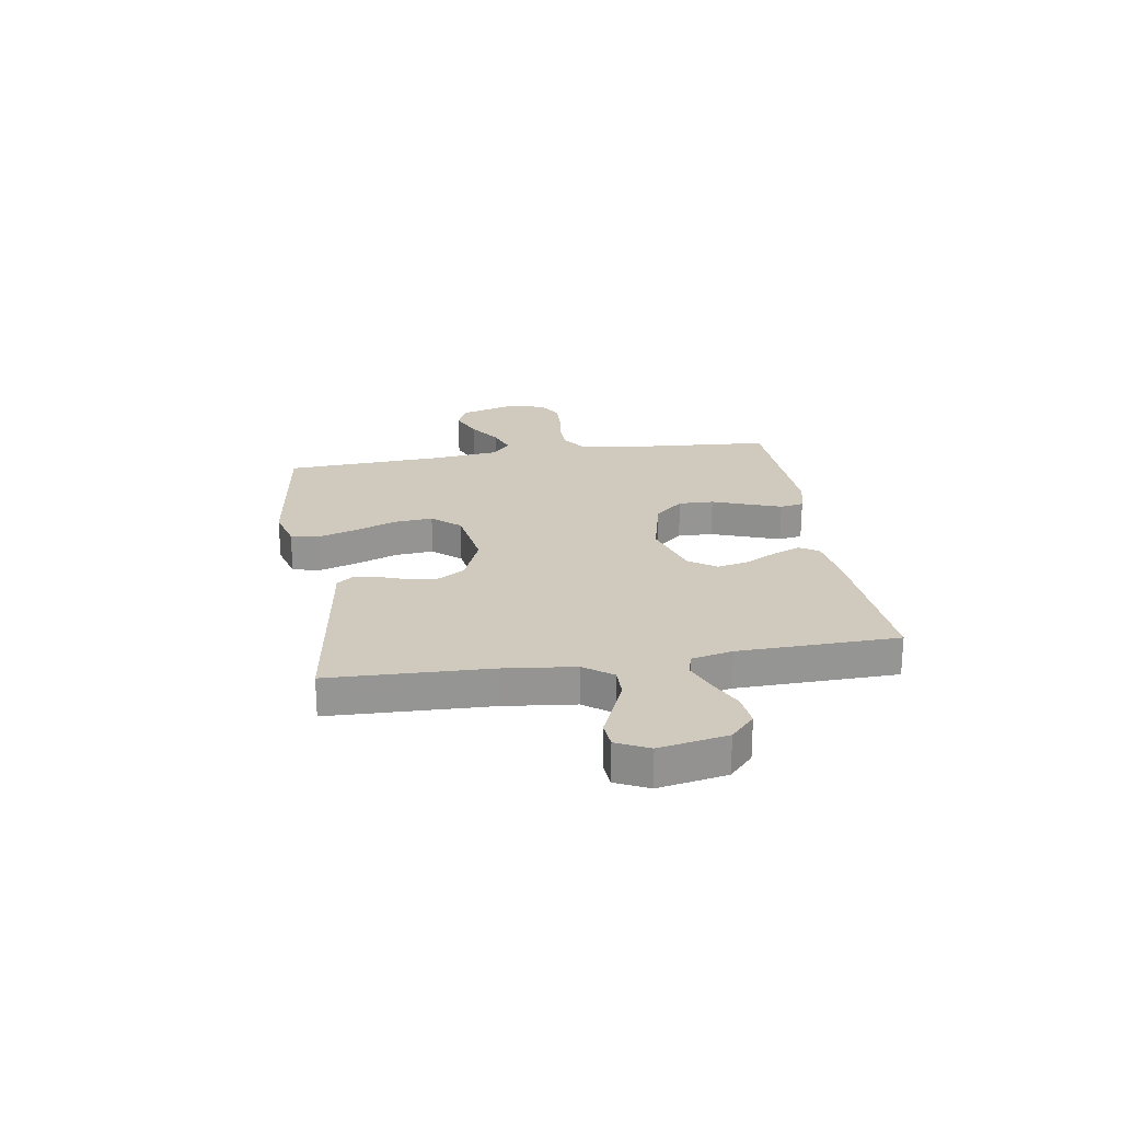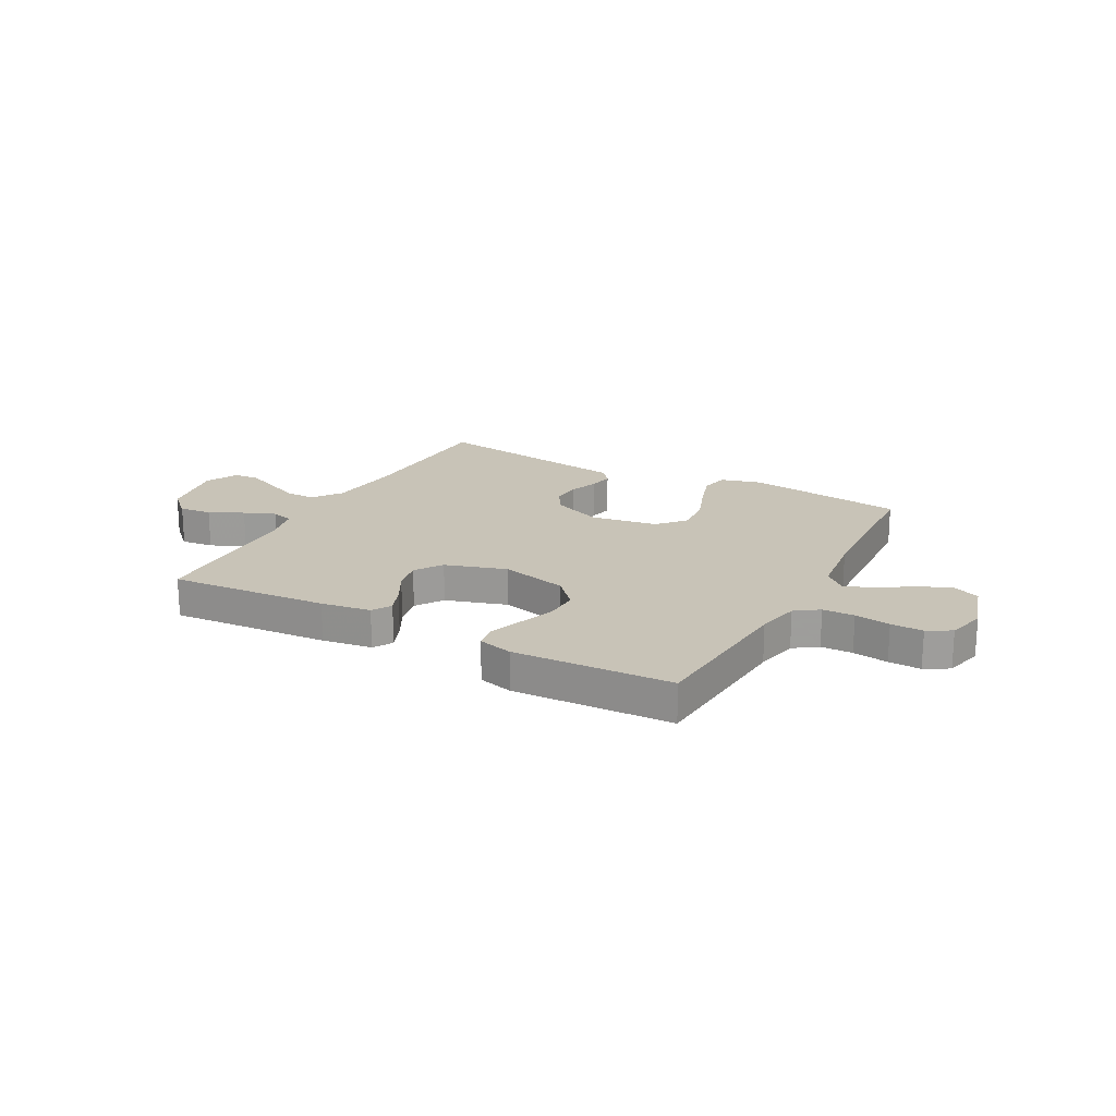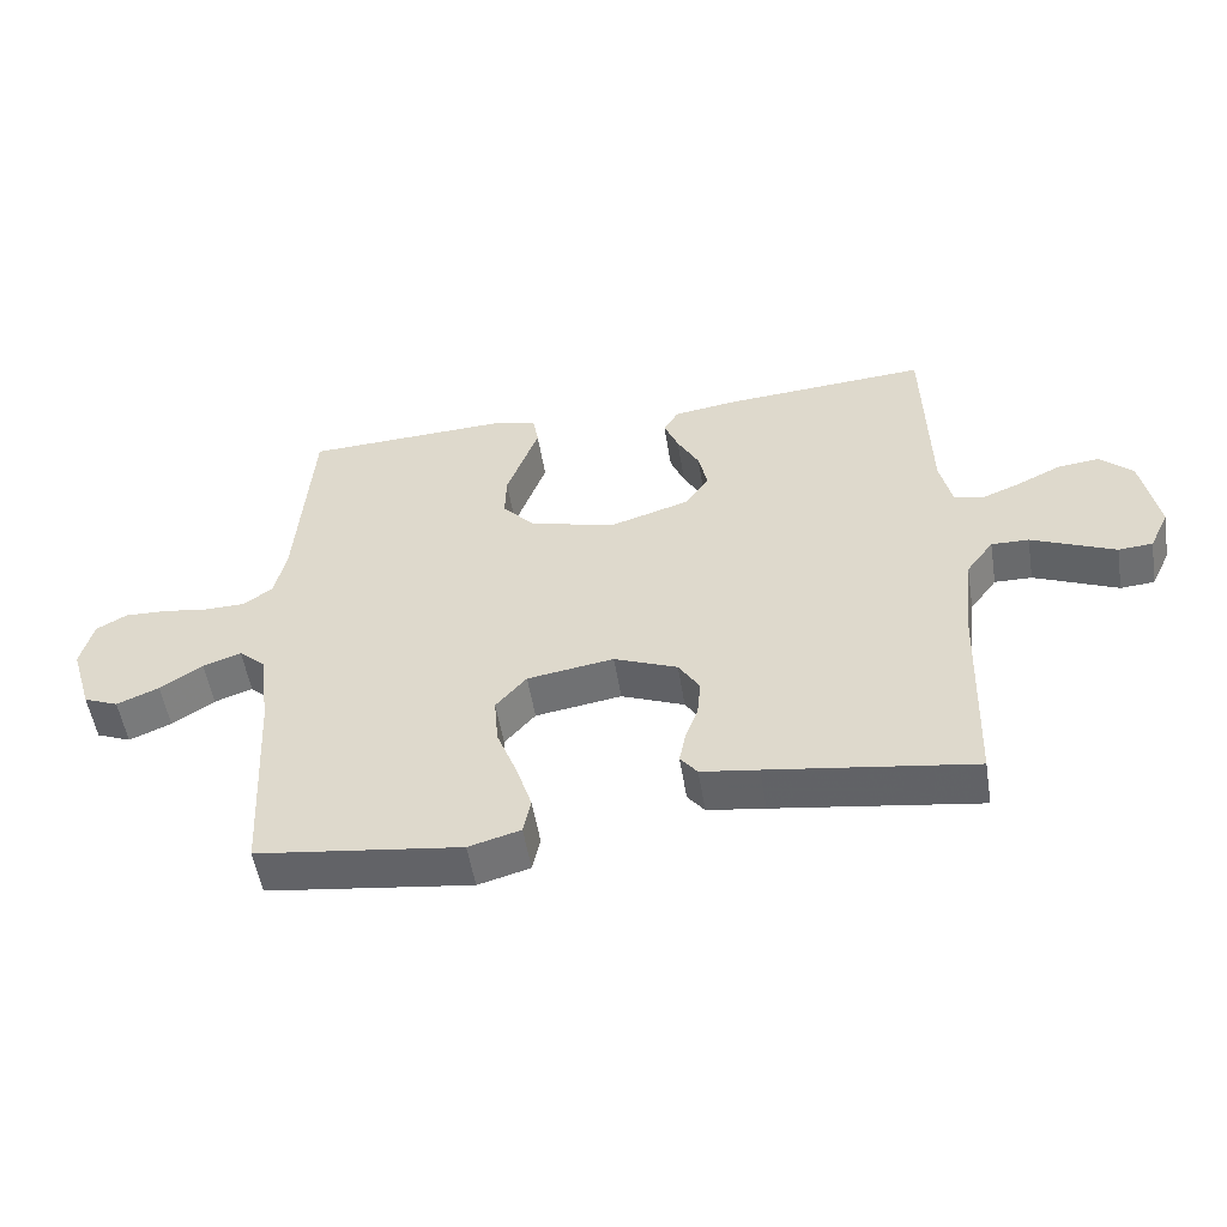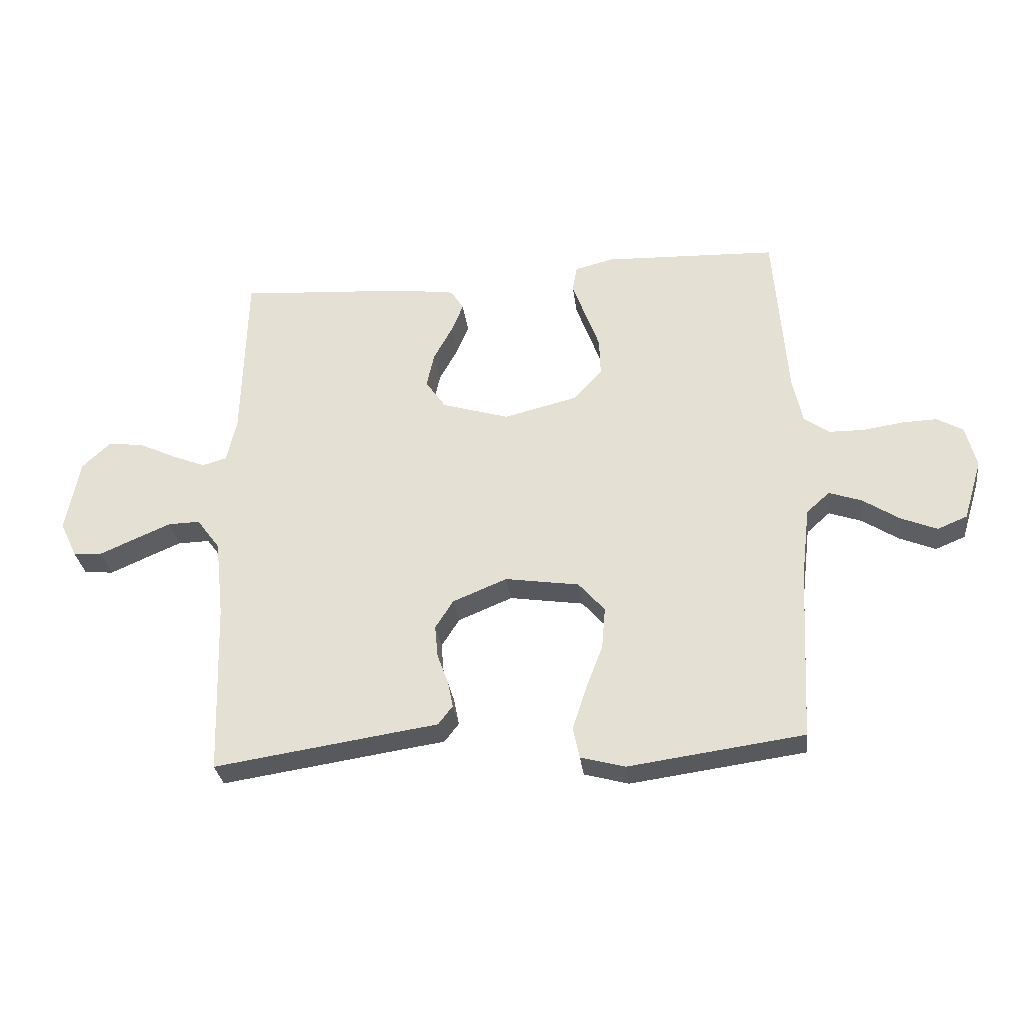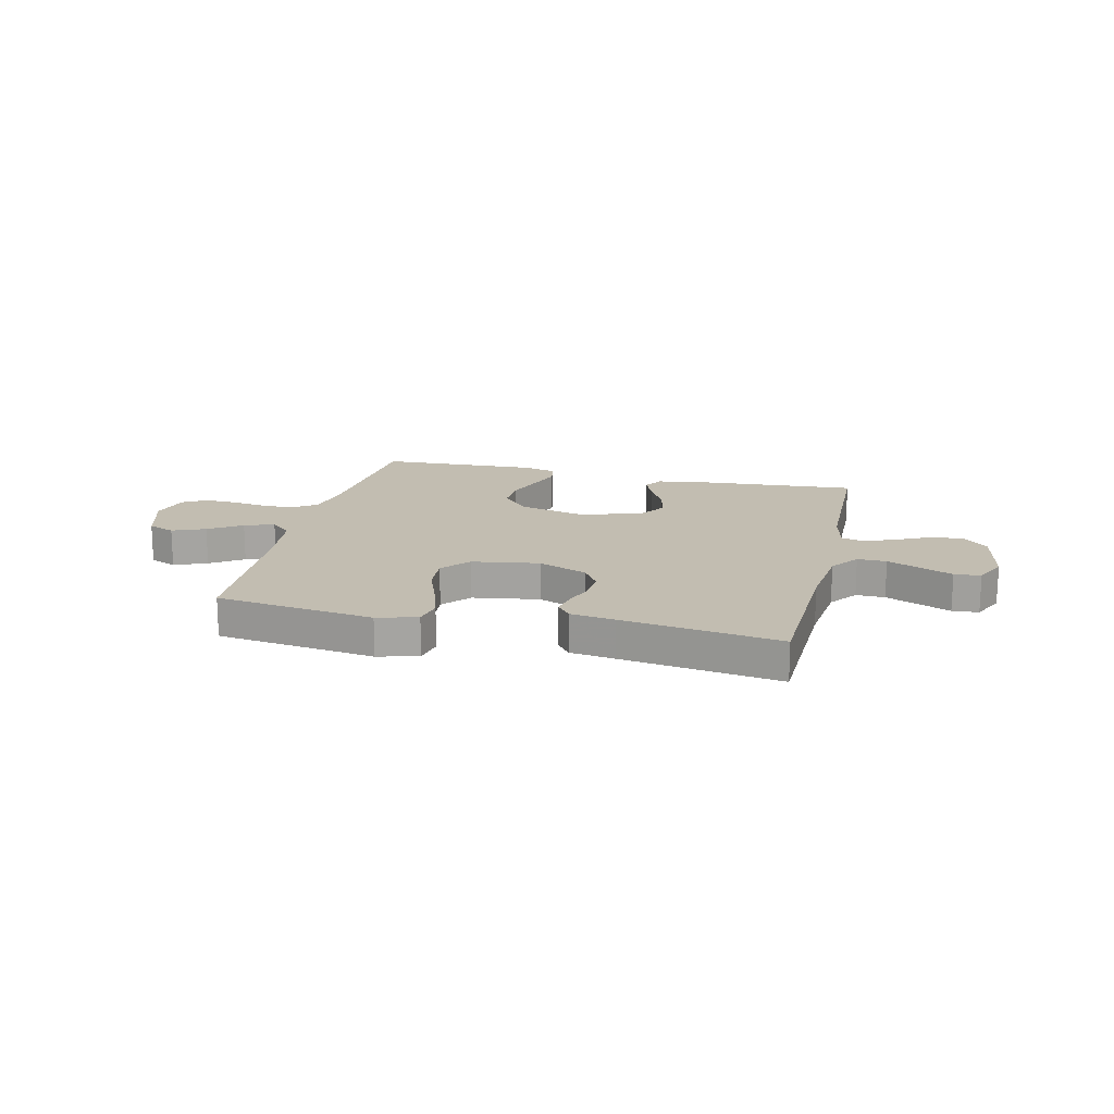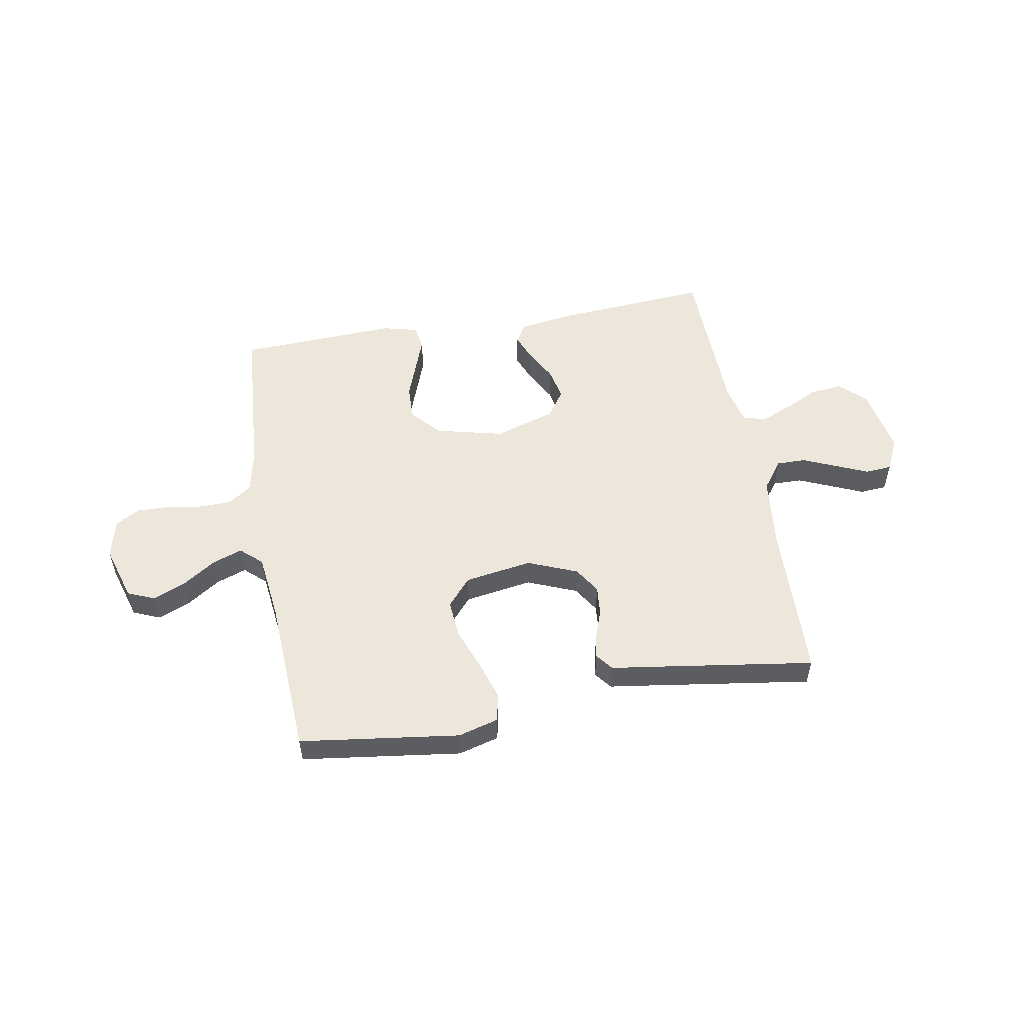
<metadata>
{"format":"obj","ext":"obj","renderer":"f3d","projection":"perspective","resolution":1024,"background":"white","views":[{"elev":23.0,"azim":-99.0,"up":"+Y"},{"elev":19.7,"azim":28.4,"up":"+Y"},{"elev":-53.2,"azim":-170.8,"up":"+Z"},{"elev":-31.0,"azim":7.4,"up":"+Z"},{"elev":16.9,"azim":-166.7,"up":"+Y"},{"elev":53.5,"azim":170.0,"up":"+Y"}]}
</metadata>
<code>
v -0.5 0.07 0.5
v -0.2 0.07 0.478
v -0.106 0.07 0.464
v -0.084 0.07 0.428
v -0.105 0.07 0.376
v -0.137 0.07 0.317
v -0.15 0.07 0.257
v -0.115 0.07 0.206
v 0 0.07 0.17
v 0.127 0.07 0.201
v 0.176 0.07 0.255
v 0.174 0.07 0.321
v 0.149 0.07 0.39
v 0.127 0.07 0.451
v 0.135 0.07 0.496
v 0.2 0.07 0.513
v 0.5 0.07 0.5
v 0.522 0.07 0.2
v 0.539 0.07 0.119
v 0.583 0.07 0.088
v 0.643 0.07 0.087
v 0.71 0.07 0.097
v 0.771 0.07 0.099
v 0.816 0.07 0.073
v 0.834 0.07 0
v 0.802 0.07 -0.105
v 0.751 0.07 -0.126
v 0.689 0.07 -0.1
v 0.627 0.07 -0.059
v 0.571 0.07 -0.039
v 0.531 0.07 -0.075
v 0.516 0.07 -0.2
v 0.5 0.07 -0.5
v 0.2 0.07 -0.54
v 0.124 0.07 -0.519
v 0.113 0.07 -0.466
v 0.136 0.07 -0.394
v 0.166 0.07 -0.315
v 0.172 0.07 -0.243
v 0.127 0.07 -0.191
v 0 0.07 -0.171
v -0.093 0.07 -0.209
v -0.124 0.07 -0.258
v -0.119 0.07 -0.313
v -0.1 0.07 -0.366
v -0.091 0.07 -0.412
v -0.116 0.07 -0.444
v -0.2 0.07 -0.456
v -0.5 0.07 -0.5
v -0.51 0.07 -0.2
v -0.525 0.07 -0.065
v -0.565 0.07 -0.011
v -0.62 0.07 -0.012
v -0.683 0.07 -0.039
v -0.743 0.07 -0.065
v -0.793 0.07 -0.061
v -0.822 0.07 0
v -0.798 0.07 0.128
v -0.75 0.07 0.173
v -0.689 0.07 0.166
v -0.625 0.07 0.135
v -0.566 0.07 0.111
v -0.524 0.07 0.123
v -0.507 0.07 0.2
v -0.5 0 0.5
v -0.2 0 0.478
v -0.106 0 0.464
v -0.084 0 0.428
v -0.105 0 0.376
v -0.137 0 0.317
v -0.15 0 0.257
v -0.115 0 0.206
v 0 0 0.17
v 0.127 0 0.201
v 0.176 0 0.255
v 0.174 0 0.321
v 0.149 0 0.39
v 0.127 0 0.451
v 0.135 0 0.496
v 0.2 0 0.513
v 0.5 0 0.5
v 0.522 0 0.2
v 0.539 0 0.119
v 0.583 0 0.088
v 0.643 0 0.087
v 0.71 0 0.097
v 0.771 0 0.099
v 0.816 0 0.073
v 0.834 0 0
v 0.802 0 -0.105
v 0.751 0 -0.126
v 0.689 0 -0.1
v 0.627 0 -0.059
v 0.571 0 -0.039
v 0.531 0 -0.075
v 0.516 0 -0.2
v 0.5 0 -0.5
v 0.2 0 -0.54
v 0.124 0 -0.519
v 0.113 0 -0.466
v 0.136 0 -0.394
v 0.166 0 -0.315
v 0.172 0 -0.243
v 0.127 0 -0.191
v 0 0 -0.171
v -0.093 0 -0.209
v -0.124 0 -0.258
v -0.119 0 -0.313
v -0.1 0 -0.366
v -0.091 0 -0.412
v -0.116 0 -0.444
v -0.2 0 -0.456
v -0.5 0 -0.5
v -0.51 0 -0.2
v -0.525 0 -0.065
v -0.565 0 -0.011
v -0.62 0 -0.012
v -0.683 0 -0.039
v -0.743 0 -0.065
v -0.793 0 -0.061
v -0.822 0 0
v -0.798 0 0.128
v -0.75 0 0.173
v -0.689 0 0.166
v -0.625 0 0.135
v -0.566 0 0.111
v -0.524 0 0.123
v -0.507 0 0.2
f 59 60 61
f 58 59 61
f 57 58 61
f 56 57 61
f 55 56 61
f 54 55 61
f 53 54 61 62
f 52 53 62 63
f 48 49 50
f 48 50 51
f 47 48 51
f 46 47 51
f 45 46 51
f 44 45 51
f 51 52 63
f 44 51 63
f 43 44 63
f 36 37 38
f 35 36 38
f 34 35 38
f 33 34 38
f 32 33 38
f 31 32 38 39
f 30 31 39 40
f 27 28 29
f 26 27 29
f 25 26 29
f 24 25 29
f 23 24 29
f 22 23 29
f 21 22 29
f 20 21 29 30
f 30 40 41
f 20 30 41
f 19 20 41
f 16 17 18
f 15 16 18
f 14 15 18
f 13 14 18
f 12 13 18
f 11 12 18 19
f 4 5 6
f 3 4 6
f 2 3 6
f 1 2 6
f 64 1 6
f 64 6 7
f 64 7 8
f 63 64 8
f 43 63 8
f 42 43 8
f 19 41 42
f 11 19 42
f 10 11 42
f 9 10 42
f 8 9 42
f 125 124 123
f 125 123 122
f 125 122 121
f 125 121 120
f 125 120 119
f 125 119 118
f 126 125 118 117
f 127 126 117 116
f 114 113 112
f 115 114 112
f 115 112 111
f 115 111 110
f 115 110 109
f 115 109 108
f 127 116 115
f 127 115 108
f 127 108 107
f 102 101 100
f 102 100 99
f 102 99 98
f 102 98 97
f 102 97 96
f 103 102 96 95
f 104 103 95 94
f 93 92 91
f 93 91 90
f 93 90 89
f 93 89 88
f 93 88 87
f 93 87 86
f 93 86 85
f 94 93 85 84
f 105 104 94
f 105 94 84
f 105 84 83
f 82 81 80
f 82 80 79
f 82 79 78
f 82 78 77
f 82 77 76
f 83 82 76 75
f 70 69 68
f 70 68 67
f 70 67 66
f 70 66 65
f 70 65 128
f 71 70 128
f 72 71 128
f 72 128 127
f 72 127 107
f 72 107 106
f 106 105 83
f 106 83 75
f 106 75 74
f 106 74 73
f 106 73 72
f 1 65 66 2
f 2 66 67 3
f 3 67 68 4
f 4 68 69 5
f 5 69 70 6
f 6 70 71 7
f 7 71 72 8
f 8 72 73 9
f 9 73 74 10
f 10 74 75 11
f 11 75 76 12
f 12 76 77 13
f 13 77 78 14
f 14 78 79 15
f 15 79 80 16
f 16 80 81 17
f 17 81 82 18
f 18 82 83 19
f 19 83 84 20
f 20 84 85 21
f 21 85 86 22
f 22 86 87 23
f 23 87 88 24
f 24 88 89 25
f 25 89 90 26
f 26 90 91 27
f 27 91 92 28
f 28 92 93 29
f 29 93 94 30
f 30 94 95 31
f 31 95 96 32
f 32 96 97 33
f 33 97 98 34
f 34 98 99 35
f 35 99 100 36
f 36 100 101 37
f 37 101 102 38
f 38 102 103 39
f 39 103 104 40
f 40 104 105 41
f 41 105 106 42
f 42 106 107 43
f 43 107 108 44
f 44 108 109 45
f 45 109 110 46
f 46 110 111 47
f 47 111 112 48
f 48 112 113 49
f 49 113 114 50
f 50 114 115 51
f 51 115 116 52
f 52 116 117 53
f 53 117 118 54
f 54 118 119 55
f 55 119 120 56
f 56 120 121 57
f 57 121 122 58
f 58 122 123 59
f 59 123 124 60
f 60 124 125 61
f 61 125 126 62
f 62 126 127 63
f 63 127 128 64
f 64 128 65 1

</code>
